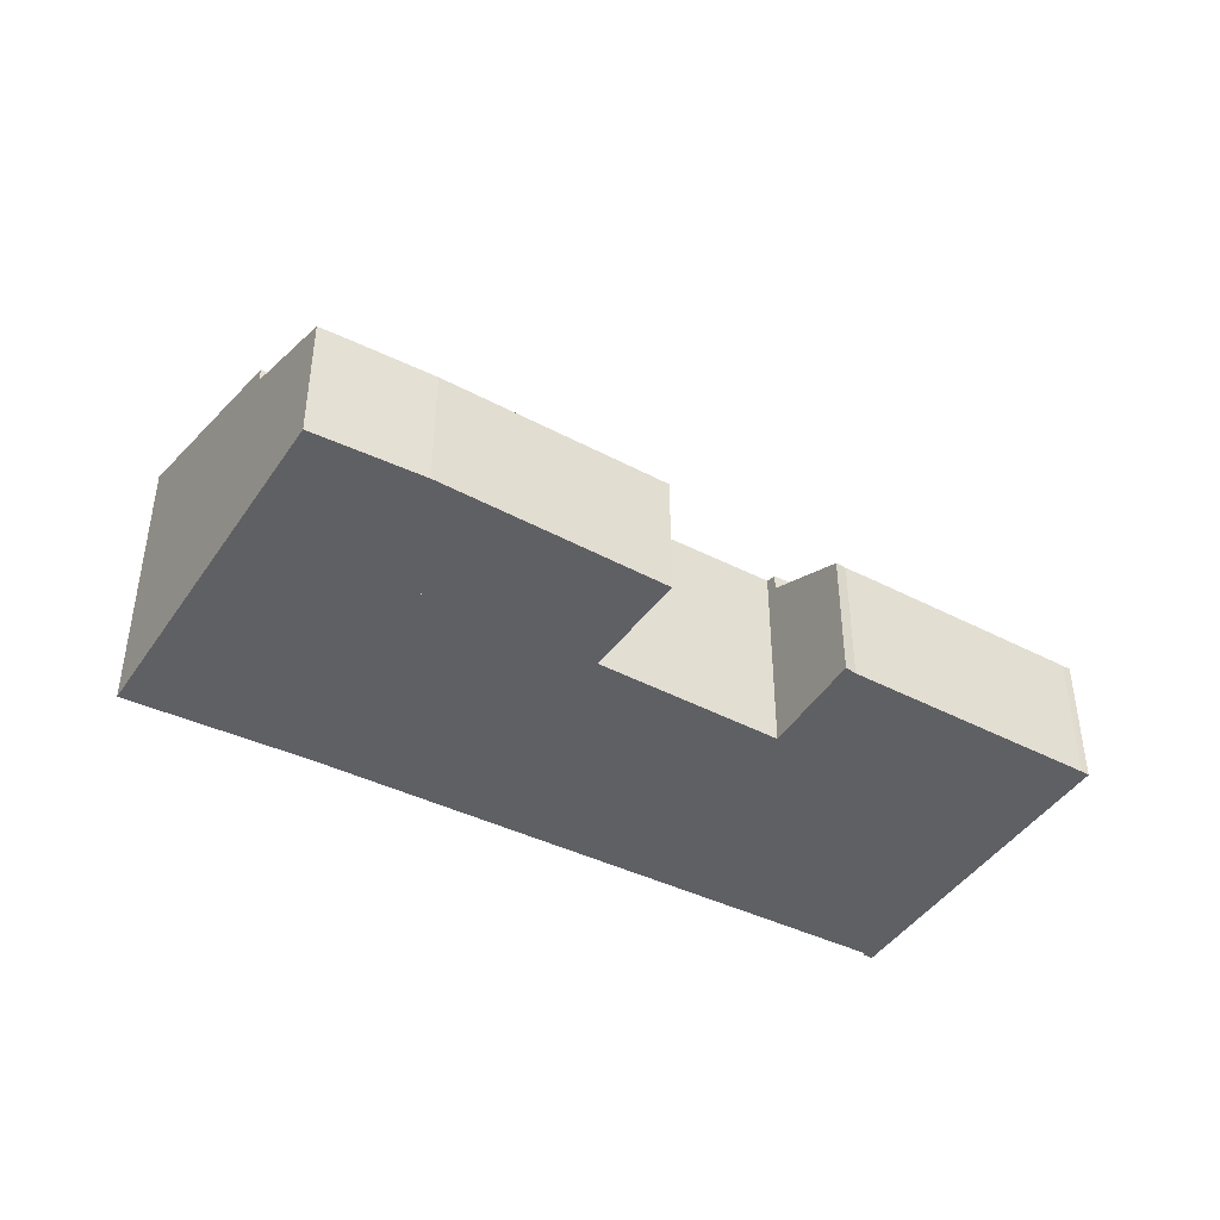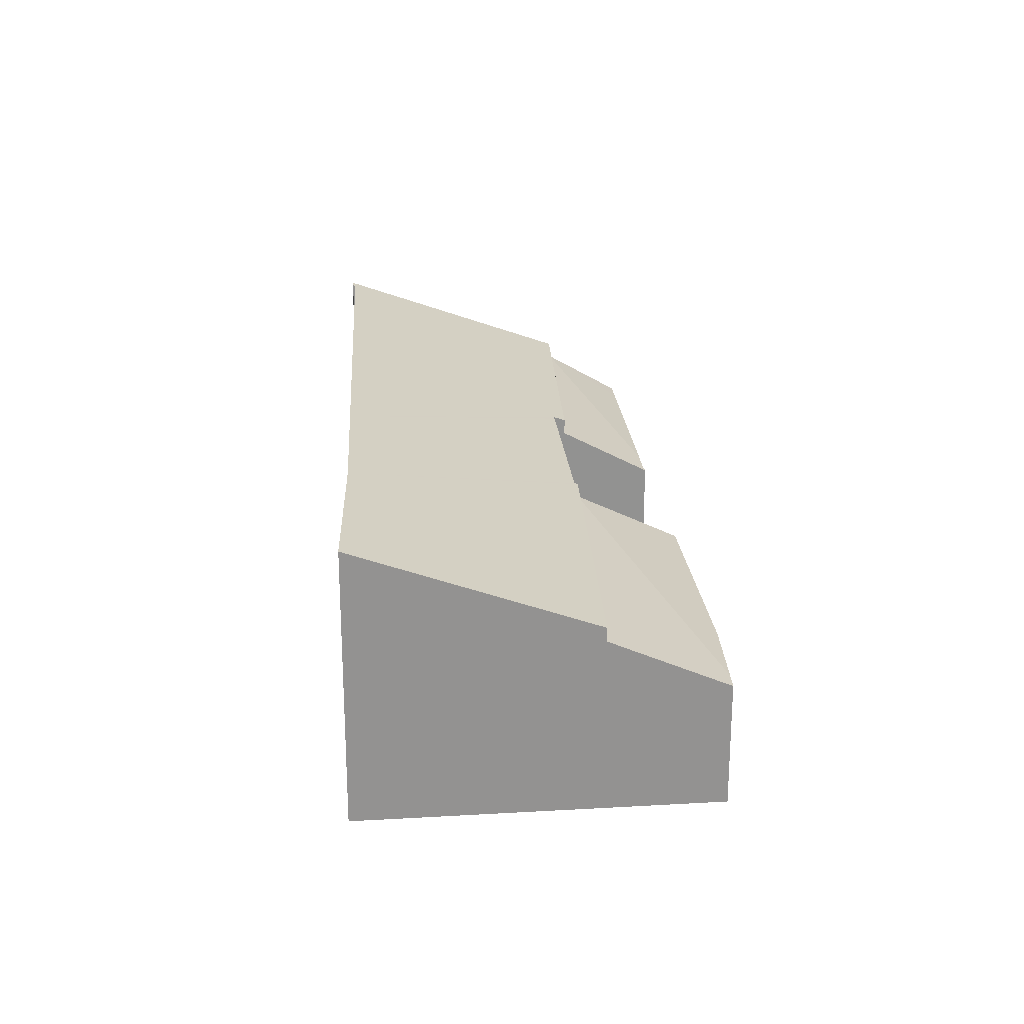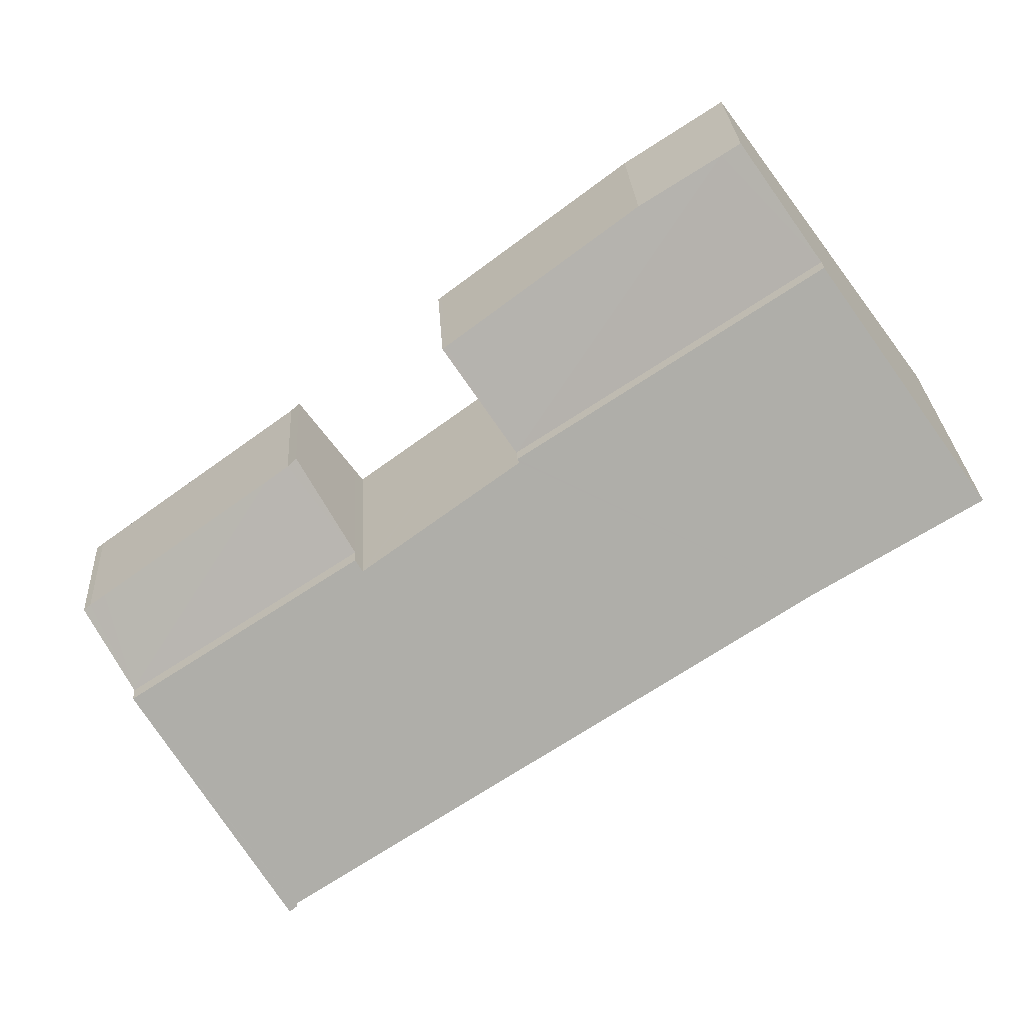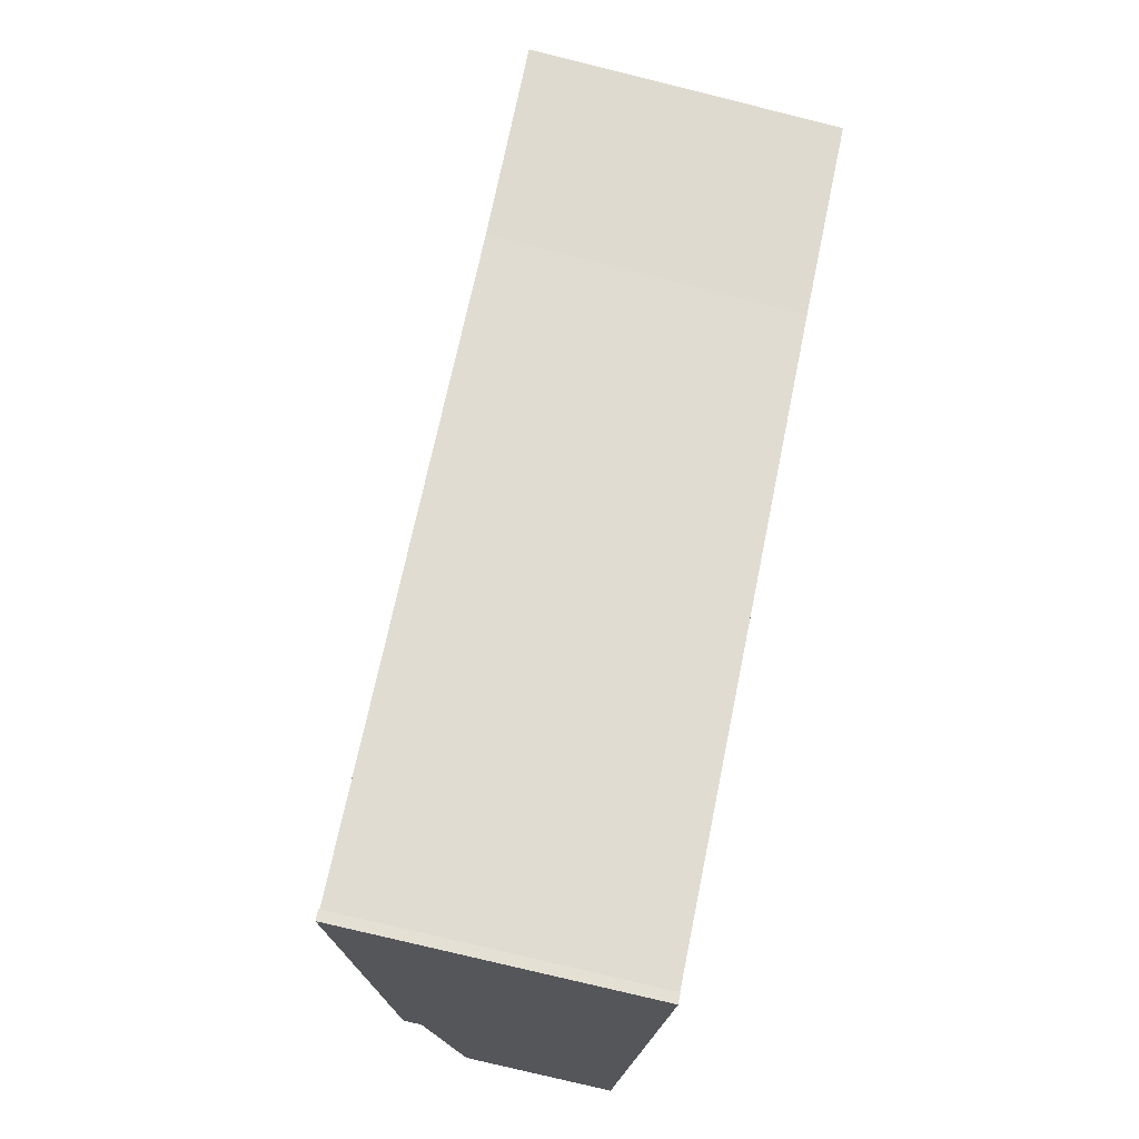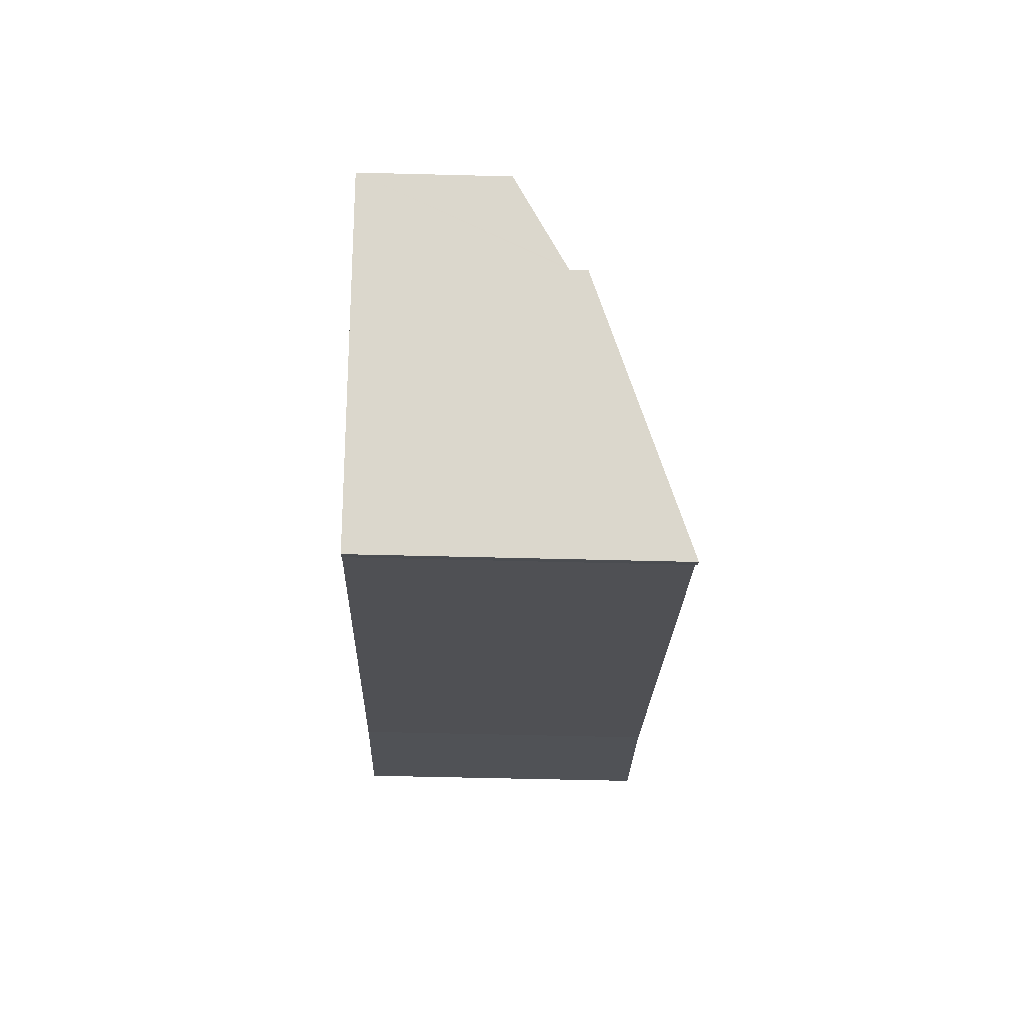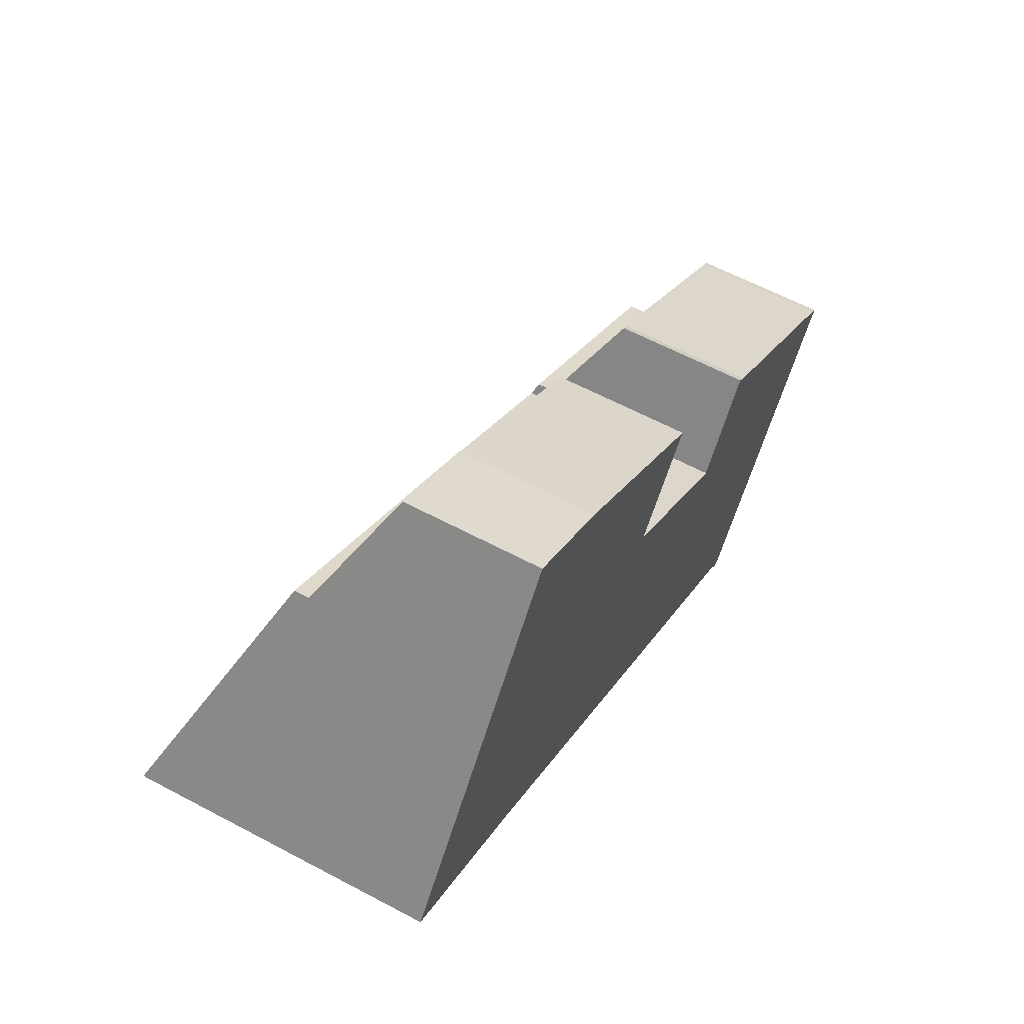
<metadata>
{"format":"obj","ext":"obj","renderer":"f3d","projection":"perspective","resolution":1024,"background":"white","views":[{"elev":-44.2,"azim":4.6,"up":"+Y"},{"elev":24.0,"azim":-59.4,"up":"+Y"},{"elev":27.3,"azim":176.6,"up":"+Z"},{"elev":-77.1,"azim":-103.8,"up":"+Z"},{"elev":-53.1,"azim":88.4,"up":"+Z"},{"elev":61.1,"azim":-61.5,"up":"+Z"}]}
</metadata>
<code>
v  8.441 3.411 6.443
v  11.64 4.94 0.307
v  6.383 3.476 7.775
v  13.39 3.464 2.717
v  13.49 3.465 2.646
v  3.95 4.94 5.413
v  5.901 3.478 8.087
v  3.95 -3.315e-16 5.413
v  5.901 -4.952e-16 8.087
v  8.441 -3.945e-16 6.443
v  6.383 -4.761e-16 7.775
v  13.39 -1.664e-16 2.717
v  13.49 -1.62e-16 2.646
v  11.64 -1.88e-17 0.307
v  22.04 5.329 -6.595
v  15.73 5.451 -2.808
v  15.92 5.329 -2.533
v  7.744 7.728 -5.025
v  11.86 7.739 -7.792
v  17.83 7.756 -11.81
v  21.26 5.808 -7.652
v  18.04 7.761 -11.97
v  17.79 7.781 -11.87
v  18 7.788 -12.03
v  11.64 5.329 0.307
v  0 7.762 4.753e-16
v  3.95 5.329 5.413
v  4.267 7.718 -2.686
v  11.58 5.364 0.231
v  15.63 5.449 -2.732
v  18 7.365e-16 -12.03
v  22.04 4.038e-16 -6.595
v  21.26 4.685e-16 -7.652
v  18.04 7.328e-16 -11.97
v  11.58 -1.414e-17 0.231
v  17.79 7.265e-16 -11.87
v  17.83 7.23e-16 -11.81
v  11.86 4.771e-16 -7.792
v  7.744 3.077e-16 -5.025
v  4.267 1.645e-16 -2.686
v  0 0 0
v  15.73 1.719e-16 -2.808
v  15.92 1.551e-16 -2.533
v  15.63 1.673e-16 -2.732
v  22.07 4.873 -6.563
v  23.21 3.575 -4.64
v  23.39 3.582 -4.787
v  22.79 3.575 -4.337
v  18.27 3.569 -1.041
v  17.66 3.552 -0.598
v  15.92 4.894 -2.533
v  17.43 3.525 -0.382
v  22.04 4.894 -6.595
v  23.21 2.841e-16 -4.64
v  17.66 3.662e-17 -0.598
v  18.27 6.374e-17 -1.041
v  22.79 2.656e-16 -4.337
v  23.39 2.931e-16 -4.787
v  17.43 2.339e-17 -0.382
v  22.07 4.019e-16 -6.563
g defaultobject
f 1 2 3
f 2 1 4
f 2 4 5
f 6 3 2
f 3 6 7
f 8 7 6
f 7 8 9
f 9 3 7
f 3 9 1
f 1 9 10
f 10 9 11
f 10 4 1
f 4 10 12
f 4 12 5
f 5 12 13
f 5 14 2
f 14 5 13
f 14 6 2
f 6 14 8
f 14 9 8
f 9 14 11
f 11 14 10
f 10 14 12
f 12 14 13
f 15 16 17
f 16 15 18
f 18 15 19
f 19 15 20
f 20 15 21
f 20 21 22
f 20 22 23
f 23 22 24
f 25 26 27
f 26 25 28
f 28 25 29
f 28 29 30
f 28 30 18
f 18 30 16
f 22 31 24
f 31 22 21
f 31 21 15
f 31 15 32
f 31 32 33
f 31 33 34
f 25 35 29
f 35 25 14
f 31 23 24
f 23 31 36
f 37 19 20
f 19 37 38
f 19 38 18
f 18 38 39
f 18 39 28
f 28 39 40
f 28 41 26
f 41 28 40
f 36 20 23
f 20 36 37
f 41 27 26
f 27 41 8
f 42 17 16
f 17 42 43
f 8 25 27
f 25 8 14
f 35 30 29
f 30 35 16
f 16 35 42
f 42 35 44
f 43 15 17
f 15 43 32
f 31 37 36
f 38 35 39
f 35 38 44
f 44 38 37
f 44 37 42
f 42 37 43
f 43 37 32
f 32 37 34
f 34 37 31
f 32 34 33
f 40 8 41
f 8 40 14
f 14 40 35
f 35 40 39
f 45 46 47
f 46 45 48
f 48 45 49
f 50 51 52
f 51 50 53
f 53 50 49
f 53 49 45
f 49 46 48
f 46 49 54
f 54 49 50
f 54 50 55
f 54 55 56
f 54 56 57
f 46 58 47
f 58 46 54
f 52 55 50
f 55 52 59
f 58 45 47
f 45 58 53
f 53 58 32
f 32 58 60
f 32 51 53
f 51 32 43
f 43 52 51
f 52 43 59
f 54 60 58
f 60 54 57
f 60 57 56
f 60 56 32
f 32 56 43
f 43 56 55
f 43 55 59

</code>
